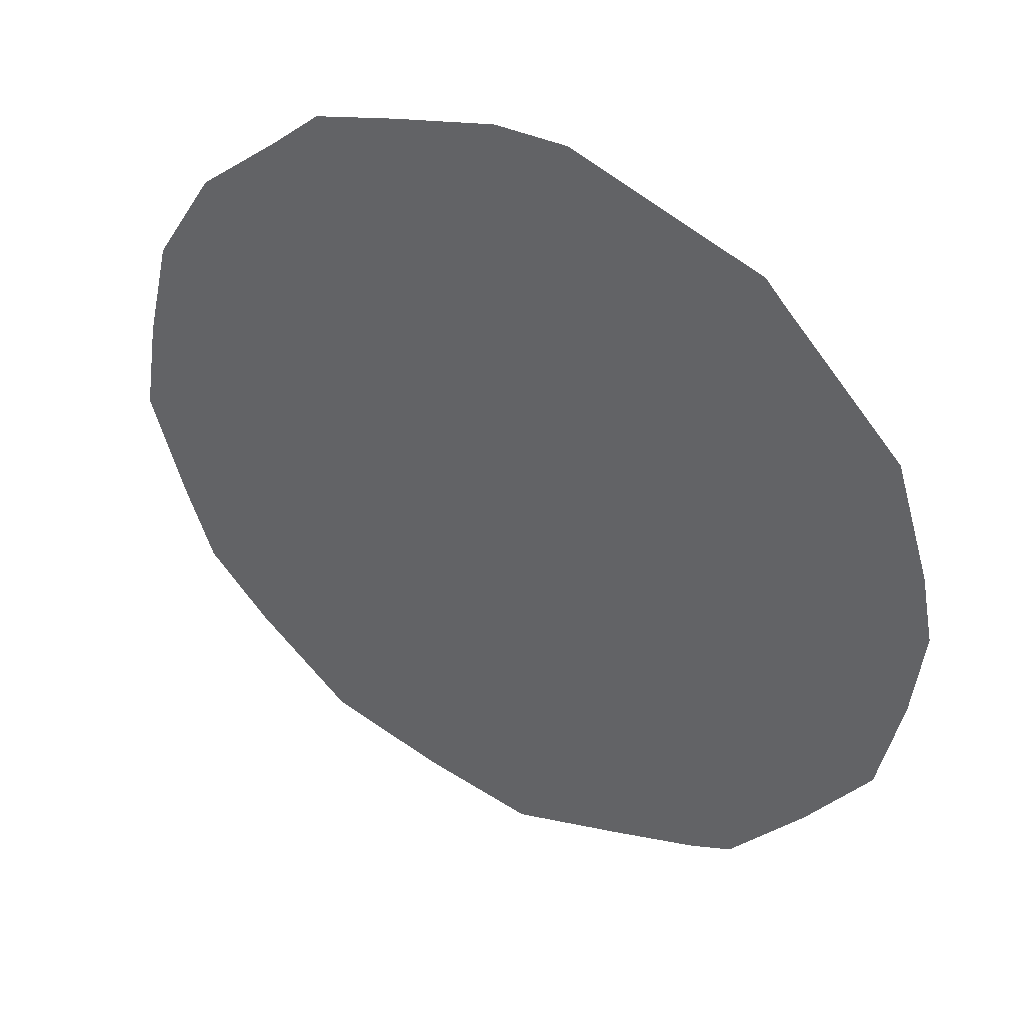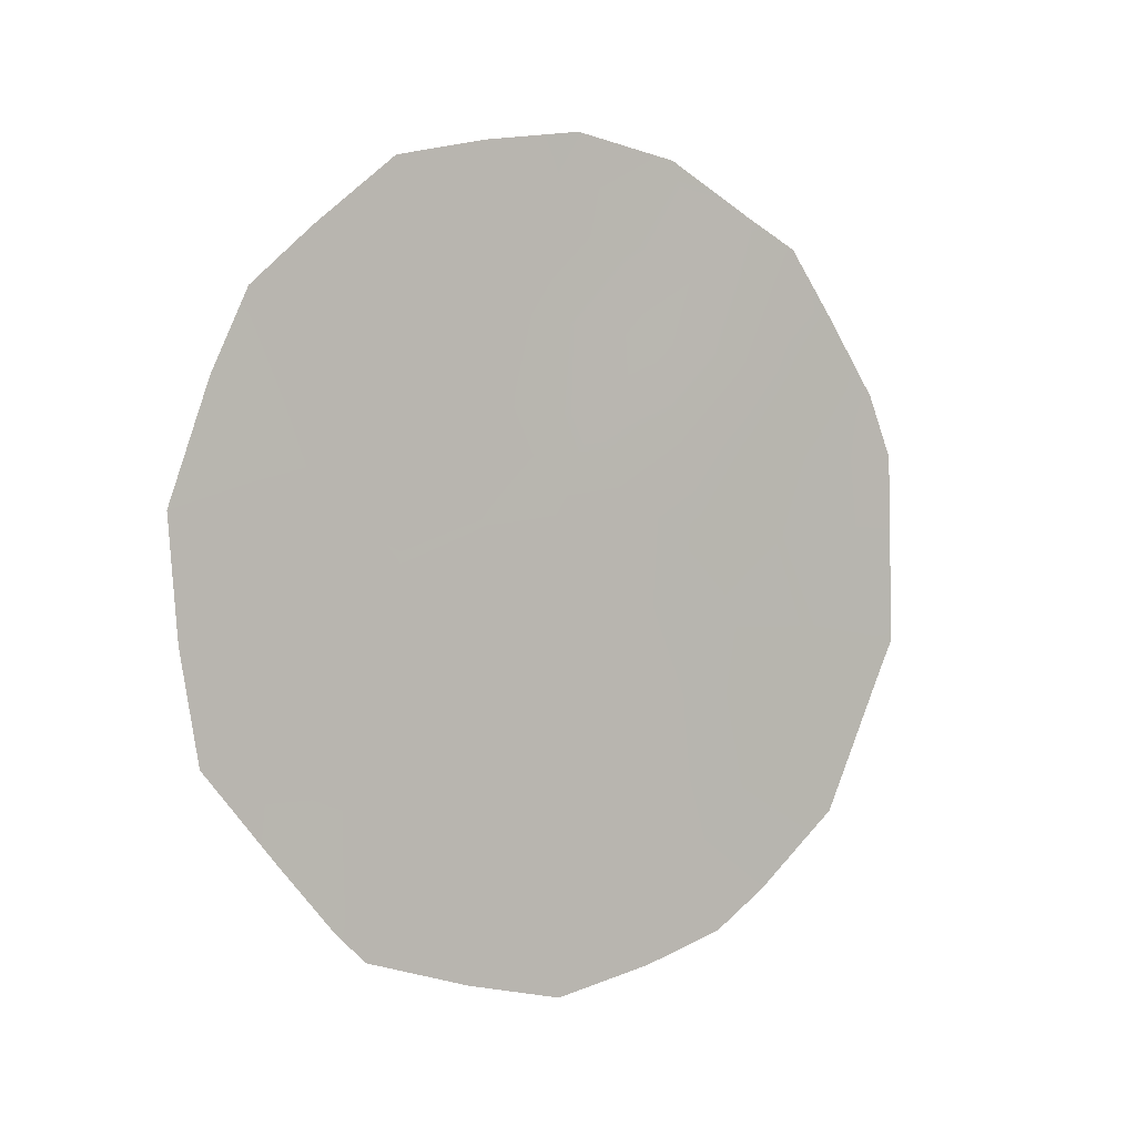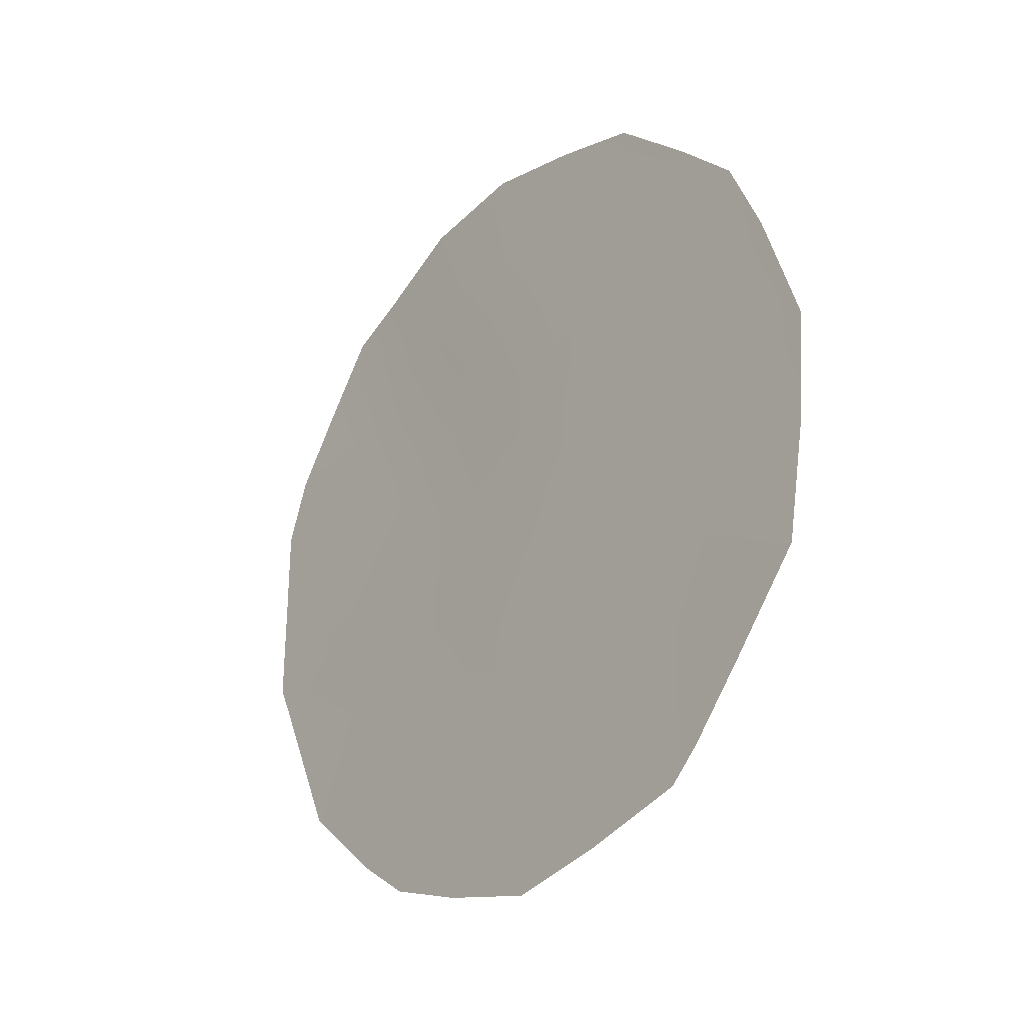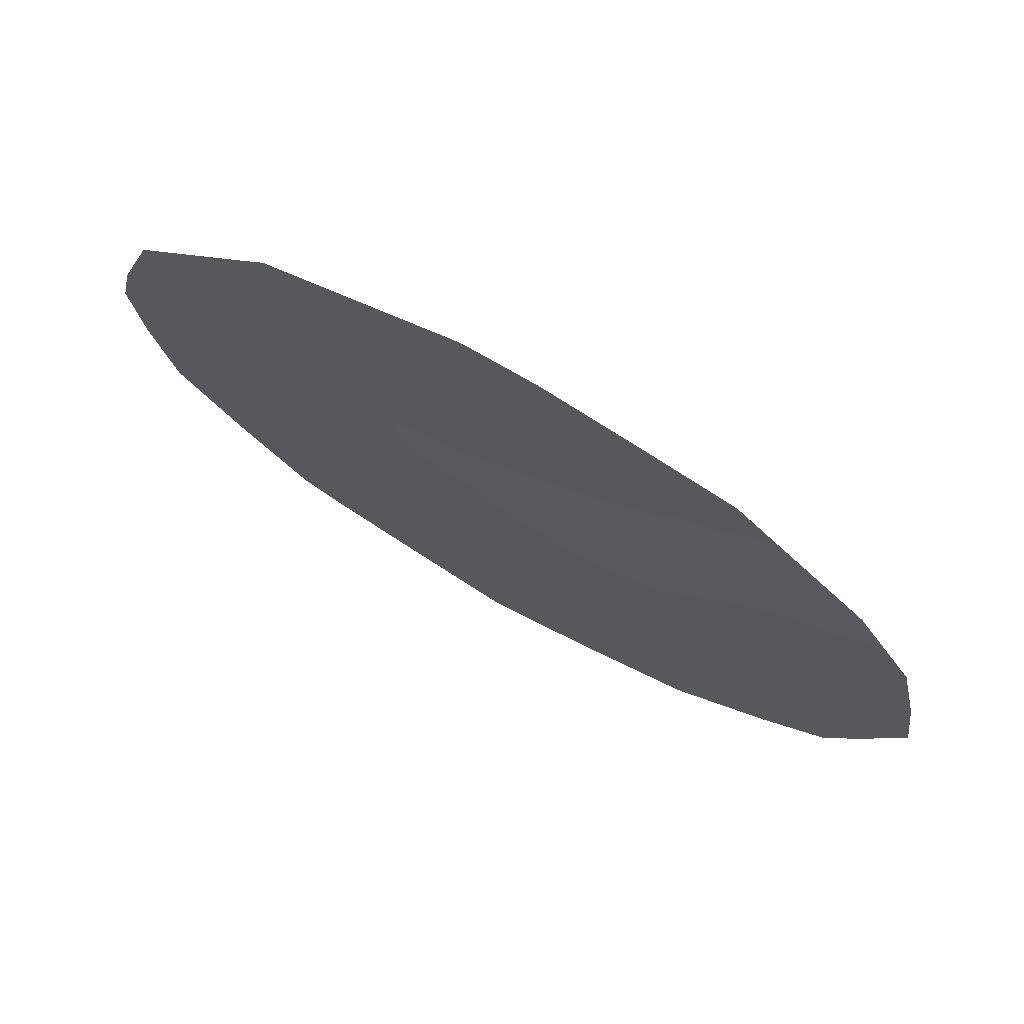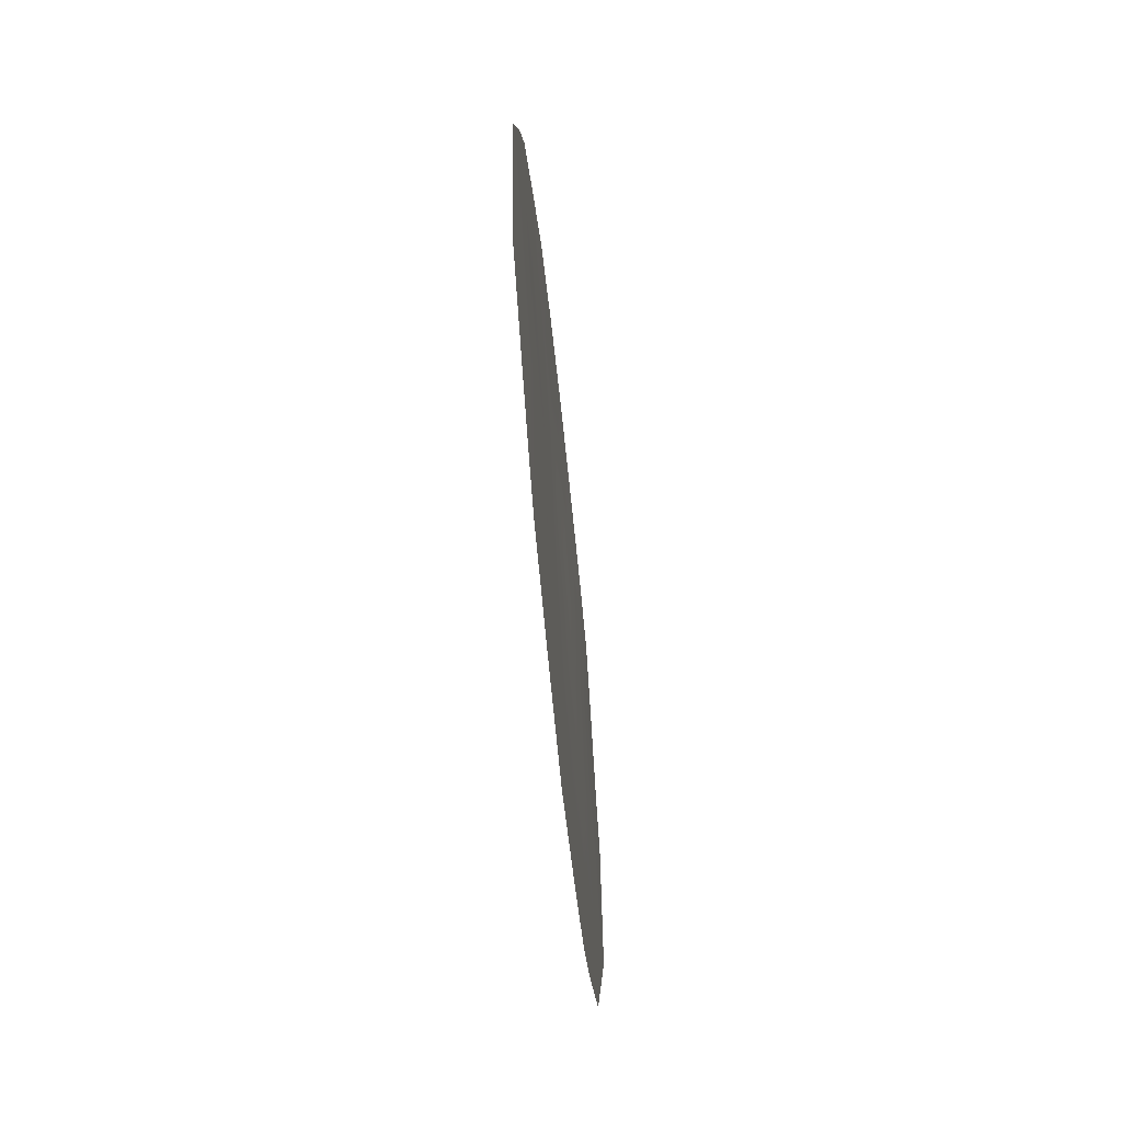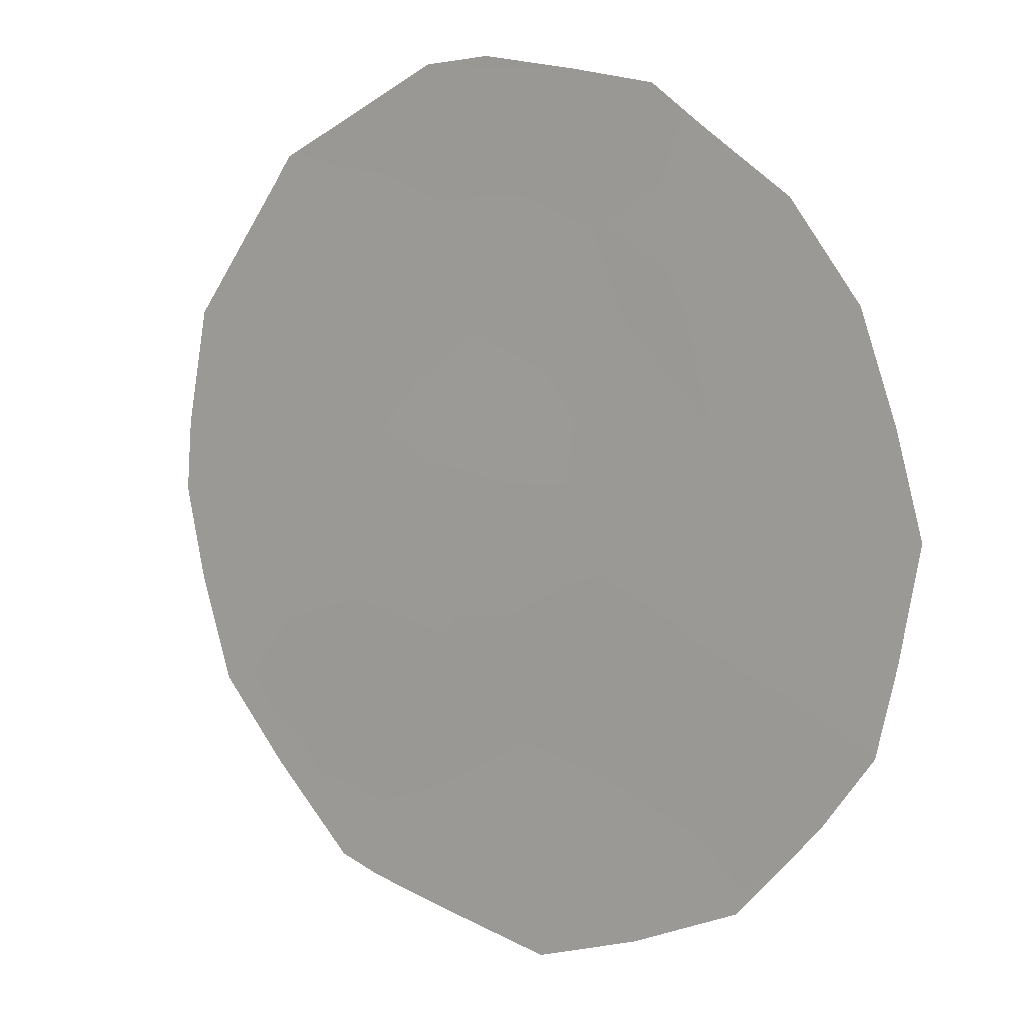
<metadata>
{"format":"obj","ext":"obj","renderer":"f3d","projection":"perspective","resolution":1024,"background":"white","views":[{"elev":79.7,"azim":125.8,"up":"+Y"},{"elev":3.6,"azim":86.8,"up":"+Z"},{"elev":-23.9,"azim":-8.5,"up":"+Z"},{"elev":38.0,"azim":-55.5,"up":"+Y"},{"elev":-62.1,"azim":37.8,"up":"+Z"},{"elev":-33.5,"azim":-45.9,"up":"+Y"}]}
</metadata>
<code>
v 75.76 80.08 -10.34
v 77.29 77.62 -11.97
v 78.94 74.99 -12.67
v 78.57 75.52 -6.552
v 76.08 79.57 -8.725
v 76.5 78.9 -7.02
v 78.78 75.19 -8.561
v 77.14 77.89 -8.451
v 78.91 75.02 -10.63
v 79.65 73.82 -9.245
v 77.88 76.66 -10.02
v 76.68 78.6 -12.05
v 76.77 78.47 -10.33
v 77.49 77.25 -6.561
v 79.08 74.77 -13.37
v 75.74 80.08 -8.064
v 76.55 78.83 -13.22
v 79.65 73.78 -7.113
v 75.58 80.37 -10.7
v 76.86 78.33 -13.59
v 79.96 73.33 -11.42
v 78.84 75.08 -5.866
v 79.26 74.48 -13.05
v 77.75 76.83 -5.516
v 77.14 77.81 -5.726
v 75.6 80.32 -8.717
v 76.33 79.15 -6.55
v 76.04 79.62 -12.48
v 75.66 80.25 -10.96
v 77.92 76.63 -14.01
v 78.32 75.91 -5.664
v 80.1 73.08 -9.102
v 76.65 78.64 -6.246
v 77.57 77.17 -11.04
v 77.3 77.61 -10.19
v 77.05 78.02 -11.13
v 78.94 74.98 -11.68
v 78.53 75.63 -11.24
v 78.38 75.88 -12.08
v 76.28 79.25 -7.867
v 76.06 79.59 -7.24
v 77.05 78.02 -12.85
v 79.21 74.5 -7.856
v 79.27 74.43 -8.893
v 78.71 75.3 -7.518
v 78.28 75.98 -7.206
v 78.22 76.1 -8.186
v 77.82 76.74 -7.372
v 79.07 74.71 -6.874
v 79.3 74.34 -6.548
v 77.3 77.59 -7.518
v 77.64 77.05 -8.297
v 77.38 77.5 -13.43
v 79.31 74.36 -9.91
v 78.85 75.1 -9.599
v 76.79 78.44 -7.68
v 76.6 78.73 -8.597
v 78.43 75.79 -10.31
v 78.07 76.36 -11.05
v 75.91 79.84 -9.599
v 75.6 80.34 -9.611
v 79.38 74.26 -10.99
v 78.04 76.43 -12.84
v 77.81 76.8 -11.93
v 75.85 79.94 -11.72
v 77.48 77.31 -9.233
v 77.92 76.59 -9.015
v 78.35 75.89 -9.292
v 78.43 75.81 -13.25
v 78.48 75.73 -13.74
v 79.66 73.79 -8.305
v 79.87 73.45 -7.919
v 76.19 79.4 -10.51
v 76.42 79.03 -9.529
v 76.59 78.76 -11.14
v 76.96 78.16 -9.39
v 78.04 76.37 -6.455
v 77.34 77.56 -13.83
v 79.76 73.65 -10.16
v 80.06 73.17 -10.3
v 76.96 78.13 -6.754
v 79.36 74.3 -12.07
v 79.56 73.98 -12.35
v 76.18 79.42 -11.51
v 77.62 77.11 -12.92
f 34 35 36
f 37 38 39
f 71 43 44
f 49 45 43
f 46 47 45
f 48 46 77
f 49 18 50
f 48 51 52
f 85 42 53
f 54 44 55
f 56 40 57
f 38 58 59
f 3 15 23
f 14 24 25
f 60 26 61
f 5 16 26
f 62 79 54
f 85 63 64
f 84 29 65
f 52 66 67
f 68 47 67
f 82 62 37
f 59 34 64
f 4 22 31
f 71 32 72
f 73 74 60
f 73 84 75
f 6 27 41
f 76 35 66
f 75 12 36
f 74 76 57
f 14 77 24
f 63 69 39
f 81 56 51
f 53 20 78
f 79 21 80
f 6 81 33
f 55 68 58
f 82 23 83
f 6 33 27
f 1 19 29
f 2 34 36
f 34 11 35
f 36 35 13
f 3 37 39
f 37 9 38
f 41 40 6
f 5 40 16
f 41 16 40
f 2 12 42
f 20 42 17
f 10 71 44
f 71 18 43
f 44 43 7
f 18 49 43
f 49 4 45
f 43 45 7
f 4 46 45
f 45 47 7
f 14 48 77
f 48 47 46
f 77 46 4
f 4 49 22
f 50 22 49
f 47 48 52
f 48 14 51
f 52 51 8
f 30 85 53
f 85 2 42
f 53 42 20
f 9 54 55
f 54 10 44
f 55 44 7
f 8 56 57
f 56 6 40
f 57 40 5
f 39 38 59
f 38 9 58
f 59 58 11
f 26 60 5
f 1 60 61
f 61 19 1
f 9 62 54
f 62 21 79
f 54 79 10
f 2 85 64
f 64 63 39
f 29 84 73
f 12 75 84
f 65 28 84
f 47 52 67
f 52 8 66
f 67 66 11
f 12 17 42
f 17 12 28
f 11 68 67
f 68 7 47
f 3 82 37
f 82 21 62
f 37 62 9
f 30 70 69
f 3 69 15
f 70 15 69
f 39 59 64
f 59 11 34
f 64 34 2
f 32 71 10
f 72 18 71
f 1 73 60
f 73 13 74
f 60 74 5
f 13 73 75
f 73 1 29
f 8 76 66
f 76 13 35
f 66 35 11
f 13 75 36
f 36 12 2
f 5 74 57
f 74 13 76
f 57 76 8
f 31 77 4
f 77 31 24
f 39 69 3
f 14 81 51
f 81 6 56
f 51 56 8
f 78 30 53
f 10 79 32
f 80 32 79
f 25 81 14
f 81 25 33
f 9 55 58
f 55 7 68
f 58 68 11
f 23 82 3
f 83 21 82
f 12 84 28
f 69 63 30
f 63 85 30

</code>
